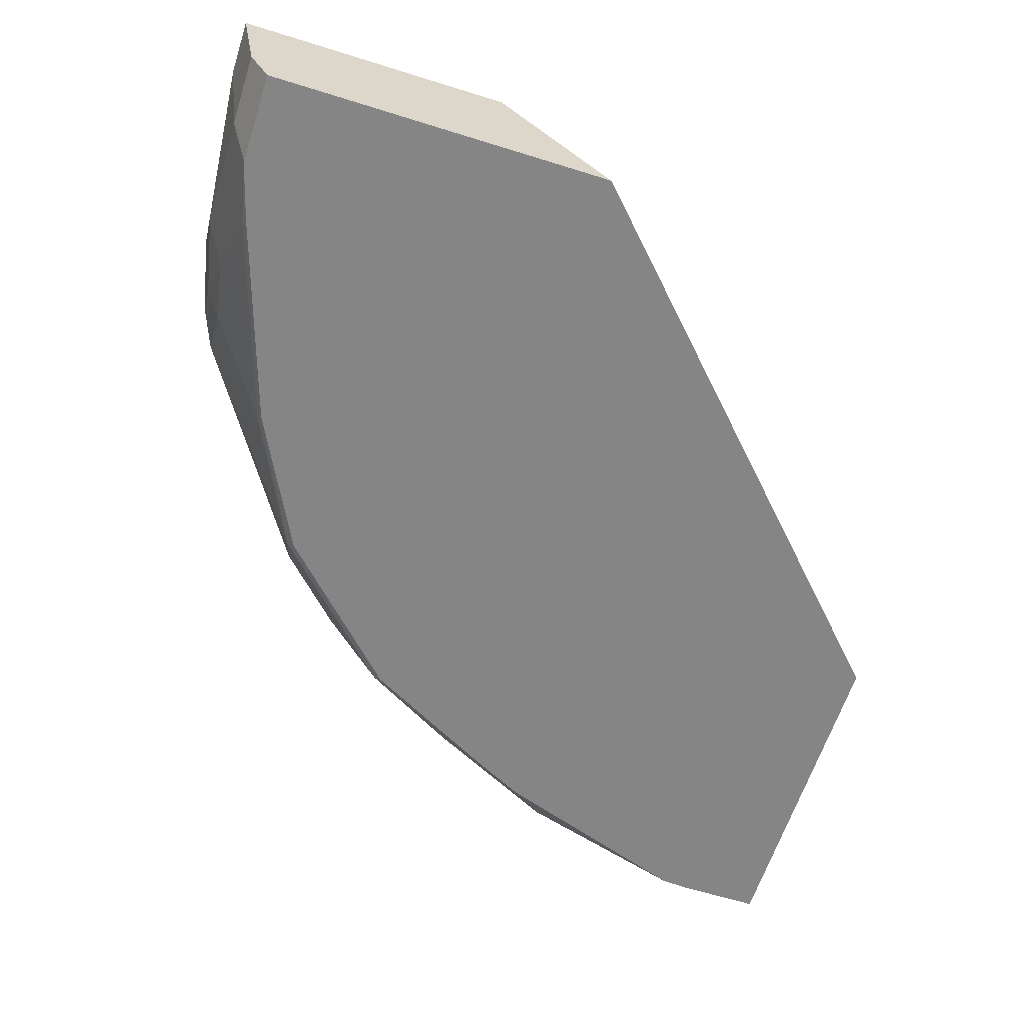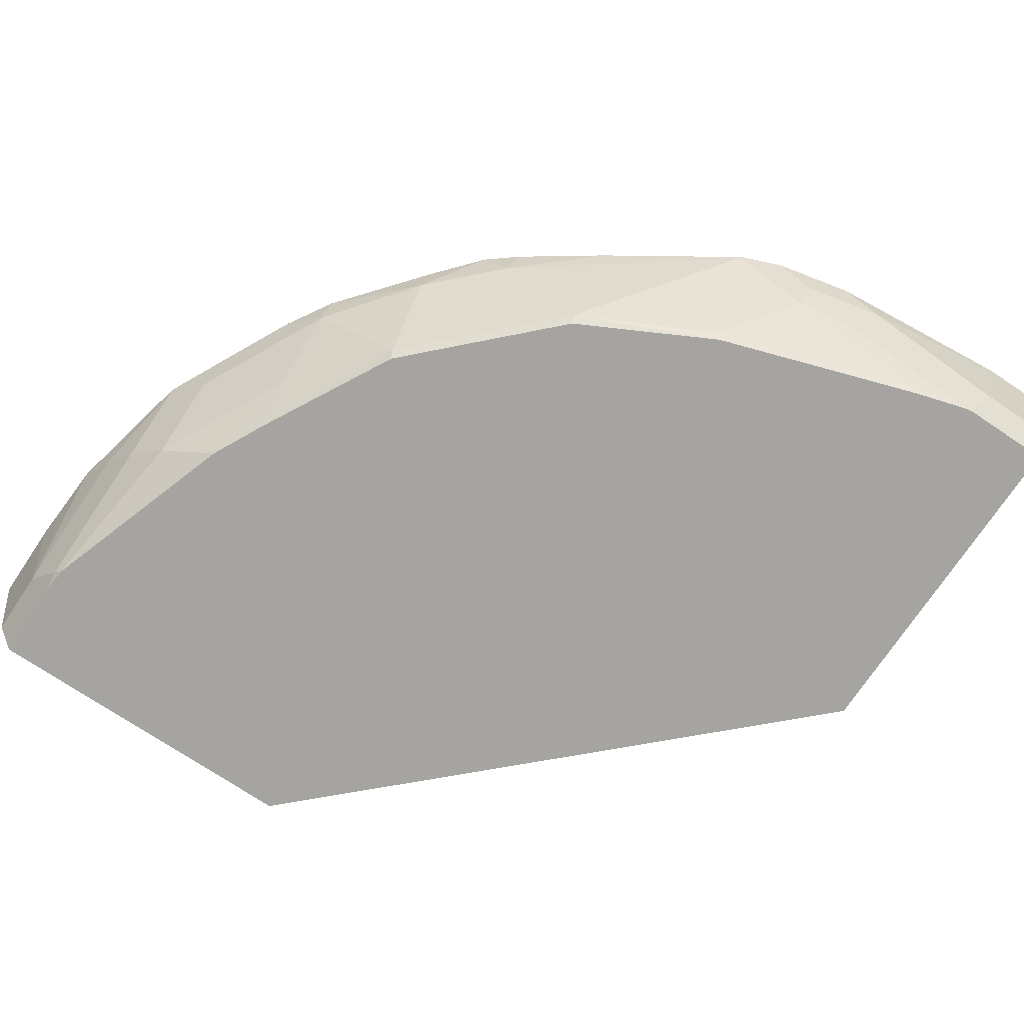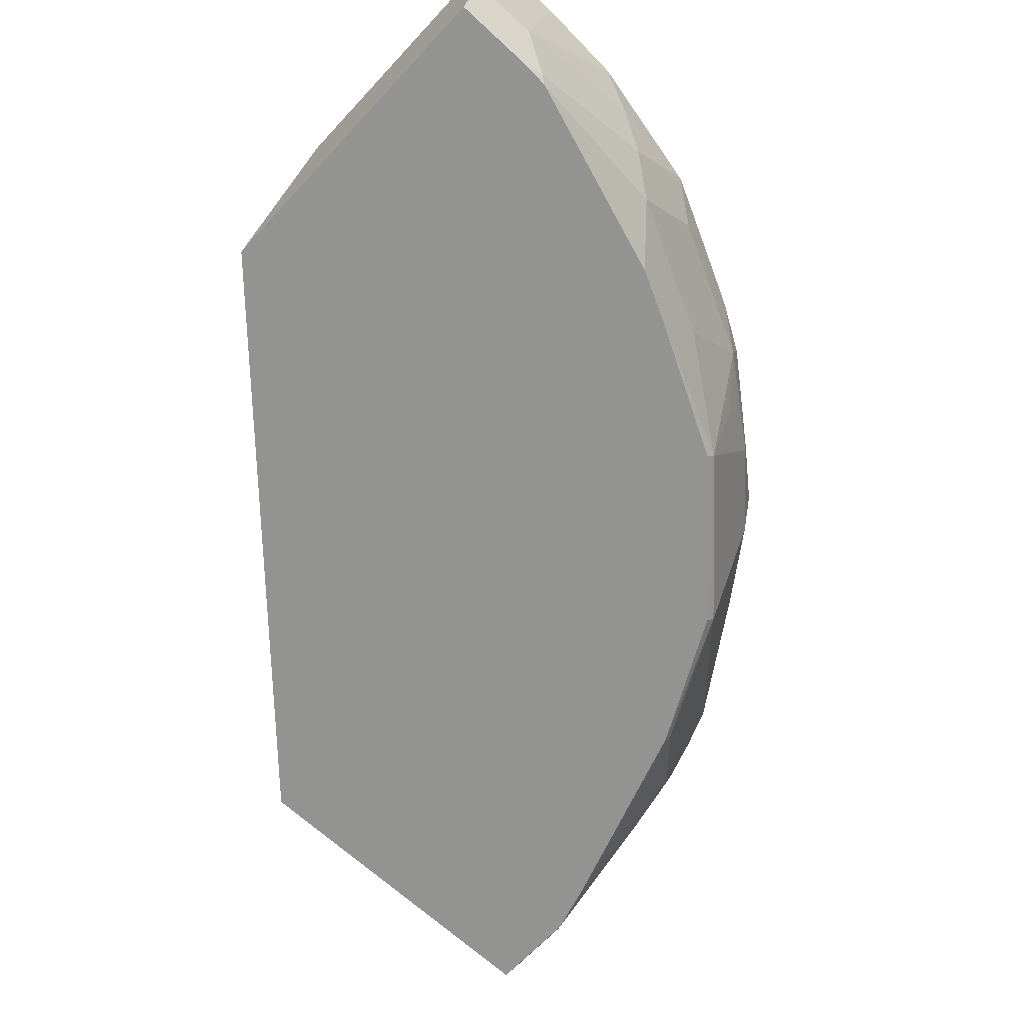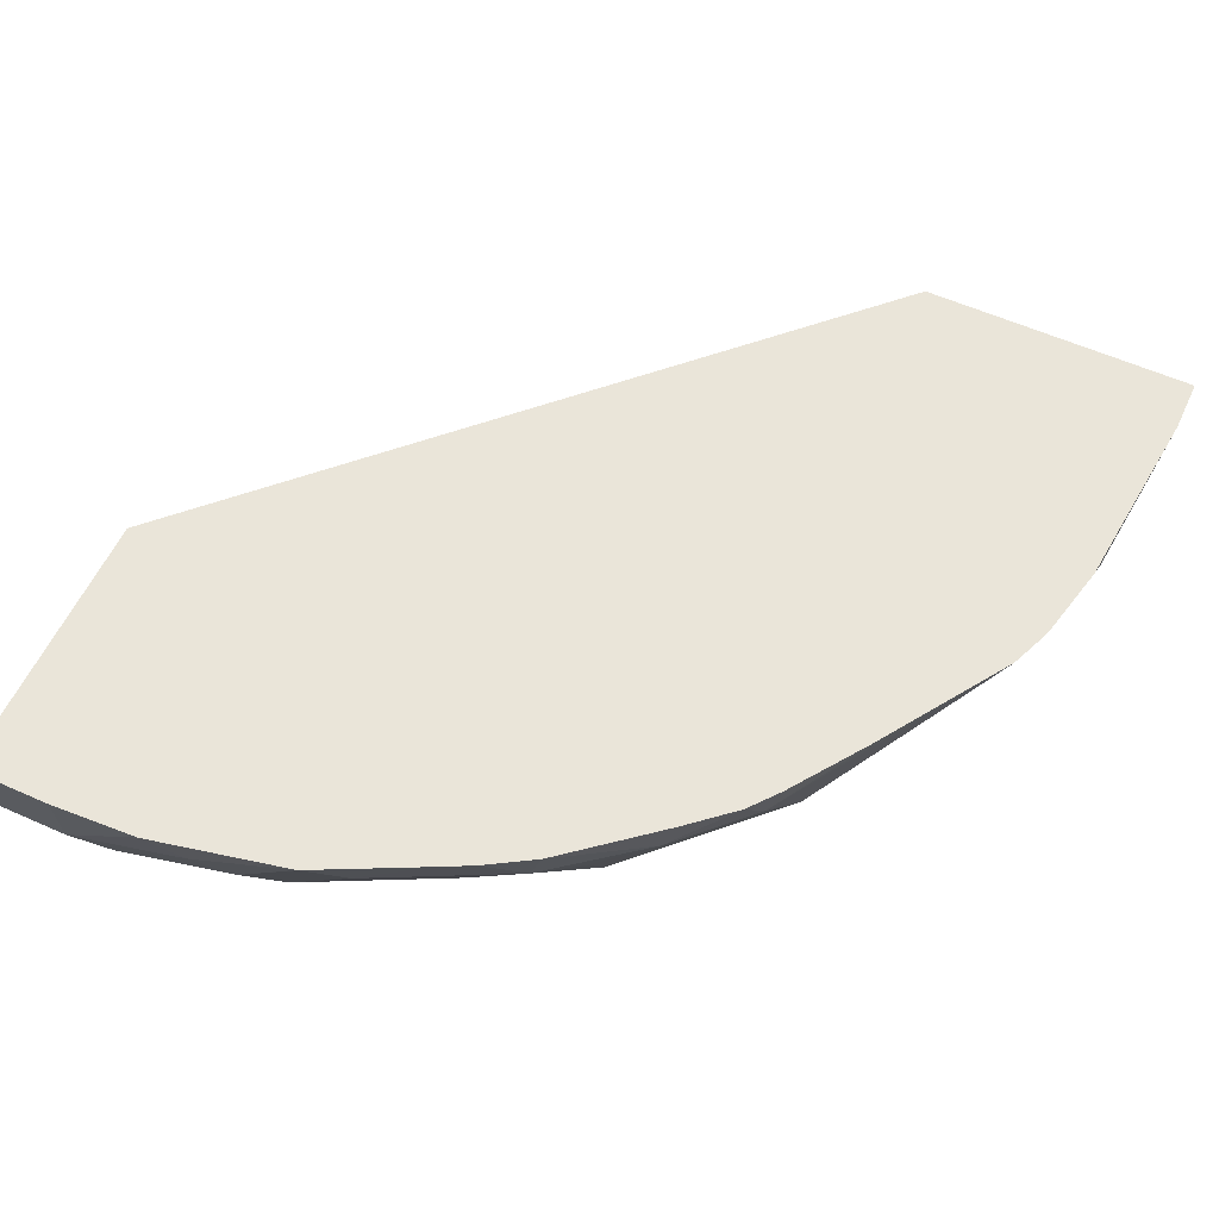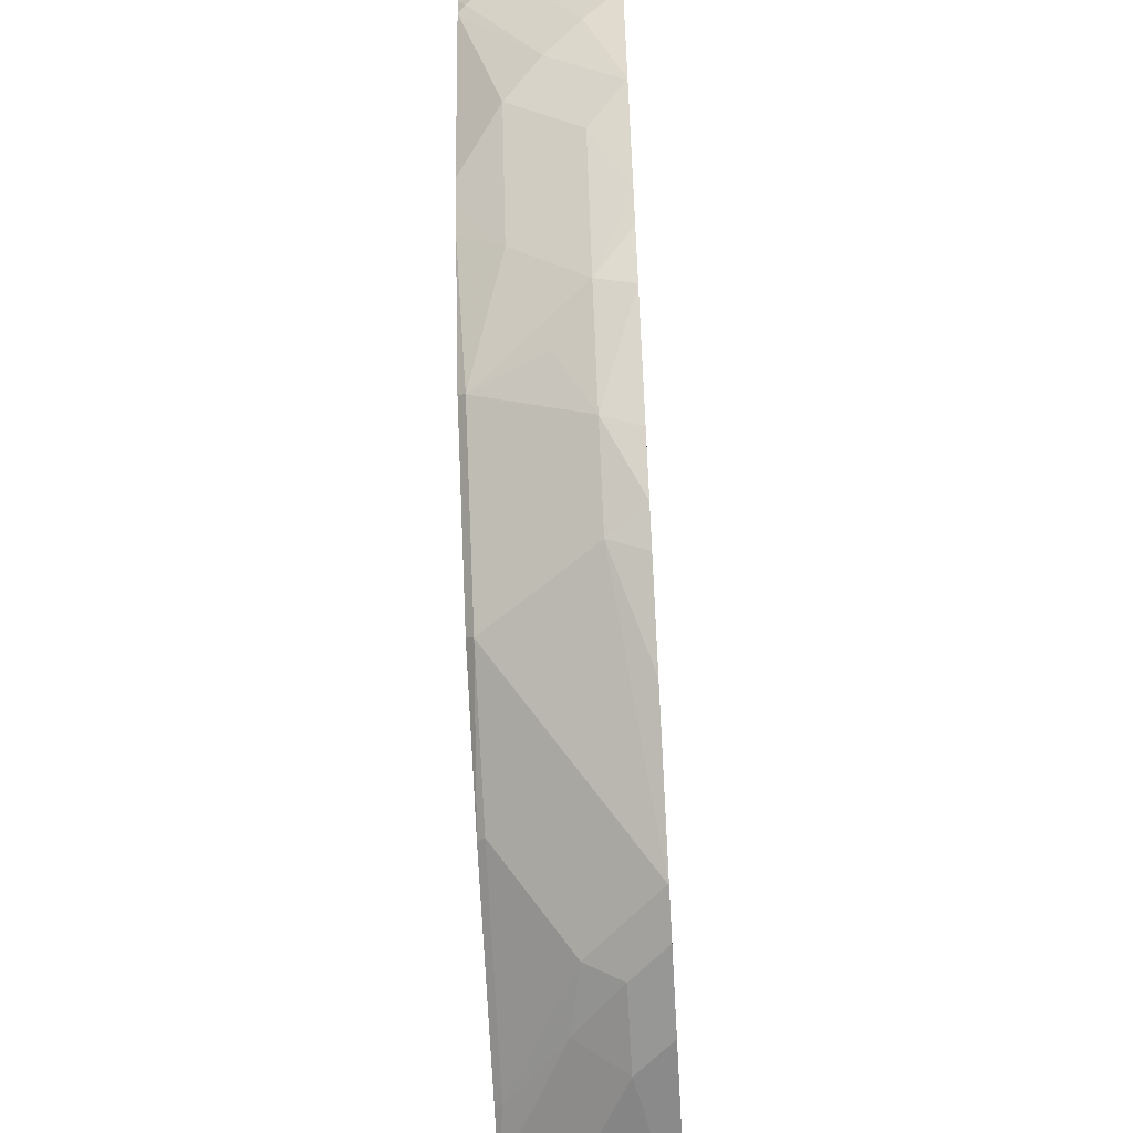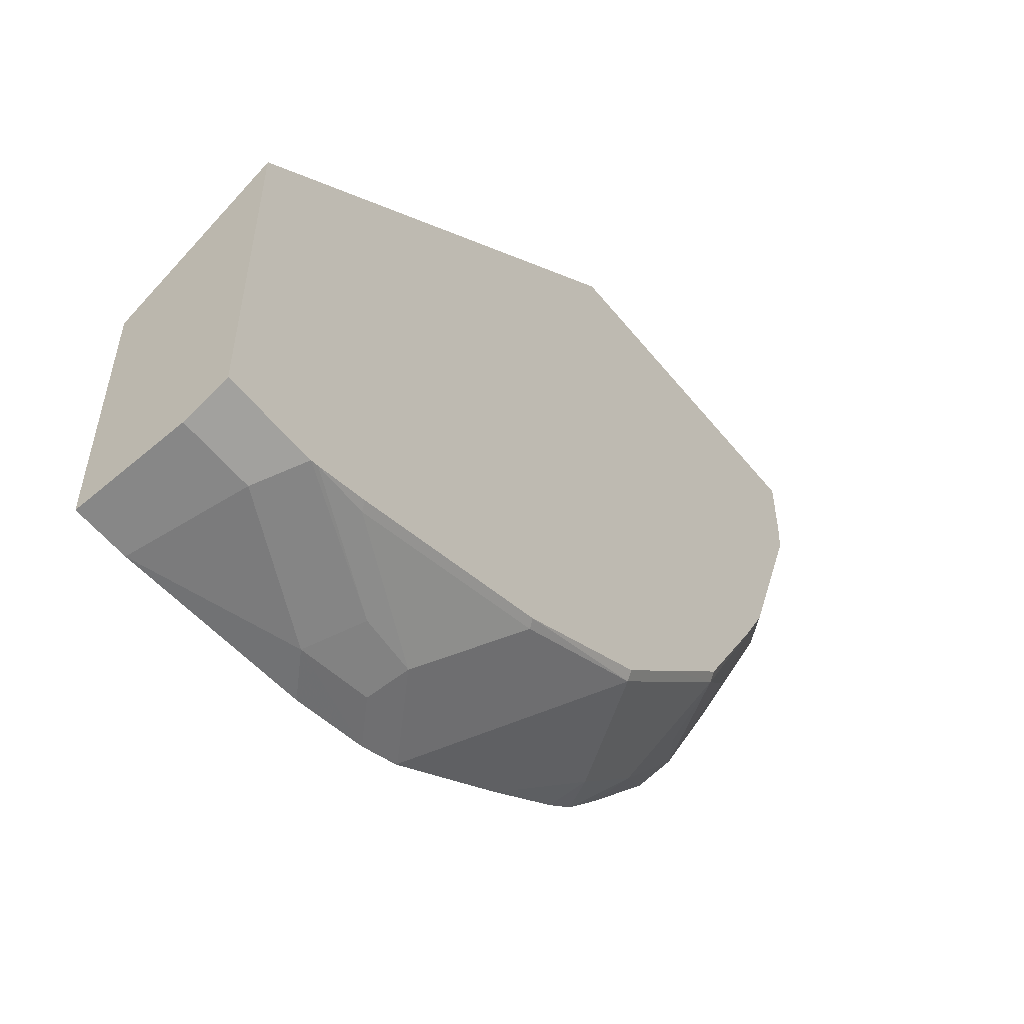
<metadata>
{"format":"obj","ext":"obj","renderer":"f3d","projection":"perspective","resolution":1024,"background":"white","views":[{"elev":-61.7,"azim":-107.7,"up":"+Y"},{"elev":-73.4,"azim":146.2,"up":"+Y"},{"elev":-66.6,"azim":47.1,"up":"+Y"},{"elev":58.2,"azim":114.8,"up":"+Y"},{"elev":-59.4,"azim":93.4,"up":"+Z"},{"elev":-56.0,"azim":-51.6,"up":"+Z"}]}
</metadata>
<code>
v -0.0008739 -0.1494 -0.4082
v -0.0008739 -0.1998 -0.3996
v -0.0008739 -0.1494 -0.2749
v 0.02479 -0.1494 -0.4082
v -0.0008739 -0.2198 -0.3896
v 0.03332 -0.1998 -0.3996
v -0.0008739 -0.2196 -0.2196
v -0.0008338 -0.2198 -0.2193
v 0.275 -0.1494 -0.0001988
v 0.117 -0.1494 -0.3996
v 0.09995 -0.1665 -0.3996
v -0.0008739 -0.2198 -0.2263
v 0.04333 -0.2198 -0.3896
v 0.2263 -0.2198 -0.0001988
v 0.4082 -0.1494 -0.0001988
v 0.1545 -0.1494 -0.3913
v 0.1374 -0.1665 -0.3913
v 0.111 -0.1887 -0.3885
v 0.04705 -0.2198 -0.3888
v 0.3896 -0.2198 -0.0001988
v 0.3996 -0.1998 -0.0001988
v 0.4082 -0.1494 -0.04102
v 0.1415 -0.1832 -0.383
v 0.1747 -0.1494 -0.3832
v 0.1749 -0.1499 -0.383
v 0.07496 -0.2165 -0.383
v 0.07244 -0.2198 -0.3813
v 0.3896 -0.2198 -0.03998
v 0.3996 -0.1999 -0.0001988
v 0.3996 -0.1998 -0.03331
v 0.406 -0.1494 -0.08283
v 0.1749 -0.2165 -0.3497
v 0.2368 -0.1494 -0.3428
v 0.2775 -0.1665 -0.3108
v 0.2081 -0.1832 -0.3497
v 0.1724 -0.2198 -0.348
v 0.3888 -0.2198 -0.05332
v 0.3913 -0.2165 -0.04996
v 0.3996 -0.1665 -0.09992
v 0.3915 -0.1494 -0.1494
v 0.2414 -0.2165 -0.3164
v 0.2746 -0.1494 -0.3166
v 0.2889 -0.1494 -0.3051
v 0.3108 -0.1665 -0.2775
v 0.2398 -0.2198 -0.313
v 0.3788 -0.1998 -0.1332
v 0.3913 -0.1832 -0.1166
v 0.3555 -0.2198 -0.1532
v 0.3913 -0.1499 -0.1499
v 0.3912 -0.1494 -0.1503
v 0.308 -0.2165 -0.2497
v 0.3078 -0.1494 -0.2835
v 0.3247 -0.1832 -0.2497
v 0.3448 -0.1494 -0.2388
v 0.3455 -0.1665 -0.2331
v 0.2731 -0.2198 -0.2797
v 0.3788 -0.1665 -0.1665
v 0.3488 -0.2198 -0.1665
v 0.3455 -0.1998 -0.1999
v 0.3747 -0.1494 -0.1836
v 0.3421 -0.2198 -0.1798
v 0.3063 -0.2198 -0.2464
v 0.3585 -0.1494 -0.216
v 0.3666 -0.1494 -0.1999
f 30 47 39
f 30 39 31
f 31 39 40
f 32 35 41
f 32 41 36
f 34 43 44
f 34 41 35
f 34 42 43
f 34 44 51
f 34 51 41
f 30 38 47
f 33 42 34
f 28 30 29
f 21 29 30
f 28 37 38
f 26 36 27
f 26 32 36
f 25 35 32
f 25 34 35
f 25 33 34
f 24 33 25
f 23 32 26
f 23 25 32
f 22 30 31
f 20 28 29
f 36 41 45
f 18 26 19
f 28 38 30
f 37 46 47
f 51 62 56
f 37 48 46
f 58 61 59
f 57 64 60
f 55 57 59
f 55 64 57
f 55 63 64
f 54 63 55
f 18 23 26
f 51 61 62
f 51 59 61
f 51 55 59
f 51 53 55
f 50 57 60
f 49 57 50
f 37 47 38
f 47 57 49
f 46 58 59
f 46 48 58
f 46 57 47
f 44 55 53
f 44 54 55
f 44 52 54
f 44 53 51
f 43 52 44
f 41 56 45
f 41 51 56
f 40 49 50
f 40 47 49
f 39 47 40
f 46 59 57
f 17 23 18
f 19 26 27
f 16 24 25
f 3 8 9
f 3 7 8
f 2 13 5
f 2 6 13
f 1 6 2
f 1 4 6
f 1 10 4
f 1 16 10
f 1 24 16
f 1 33 24
f 1 42 33
f 1 43 42
f 1 52 43
f 4 10 11
f 1 54 52
f 1 64 63
f 1 60 64
f 1 50 60
f 1 40 50
f 1 31 40
f 1 22 31
f 1 15 22
f 1 9 15
f 1 3 9
f 1 7 3
f 1 12 7
f 16 25 23
f 1 2 5
f 1 63 54
f 4 11 6
f 1 5 12
f 5 19 27
f 5 13 19
f 15 30 22
f 15 21 30
f 13 18 19
f 11 18 13
f 11 17 18
f 11 16 17
f 10 16 11
f 9 21 15
f 9 29 21
f 9 20 29
f 9 14 20
f 8 14 9
f 7 12 8
f 16 23 17
f 5 8 12
f 5 27 36
f 5 36 45
f 5 45 56
f 5 56 62
f 6 11 13
f 5 61 58
f 5 62 61
f 5 48 37
f 5 37 28
f 5 28 20
f 5 20 14
f 5 14 8
f 5 58 48

</code>
